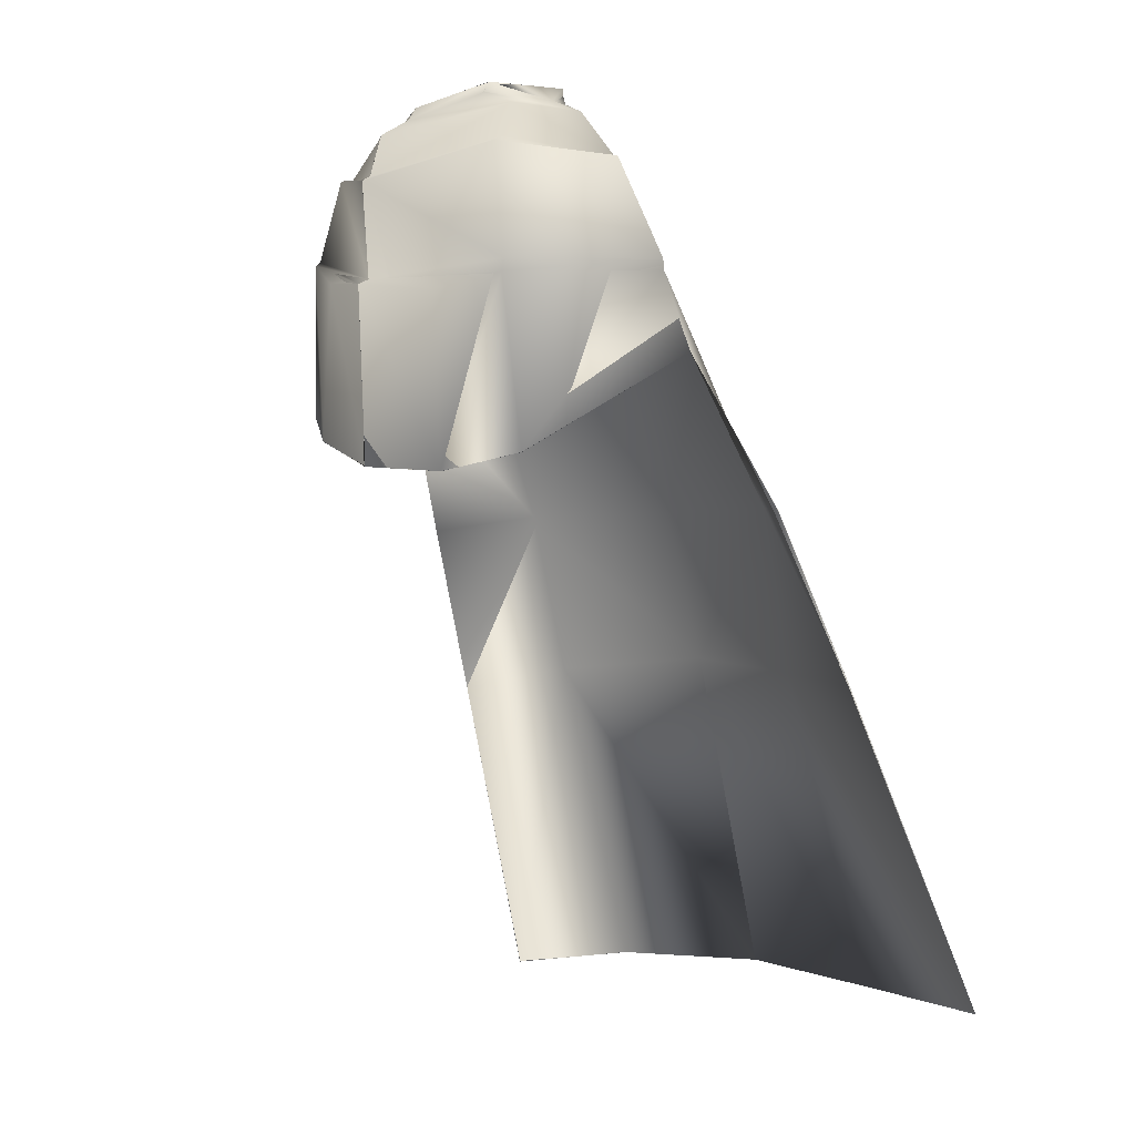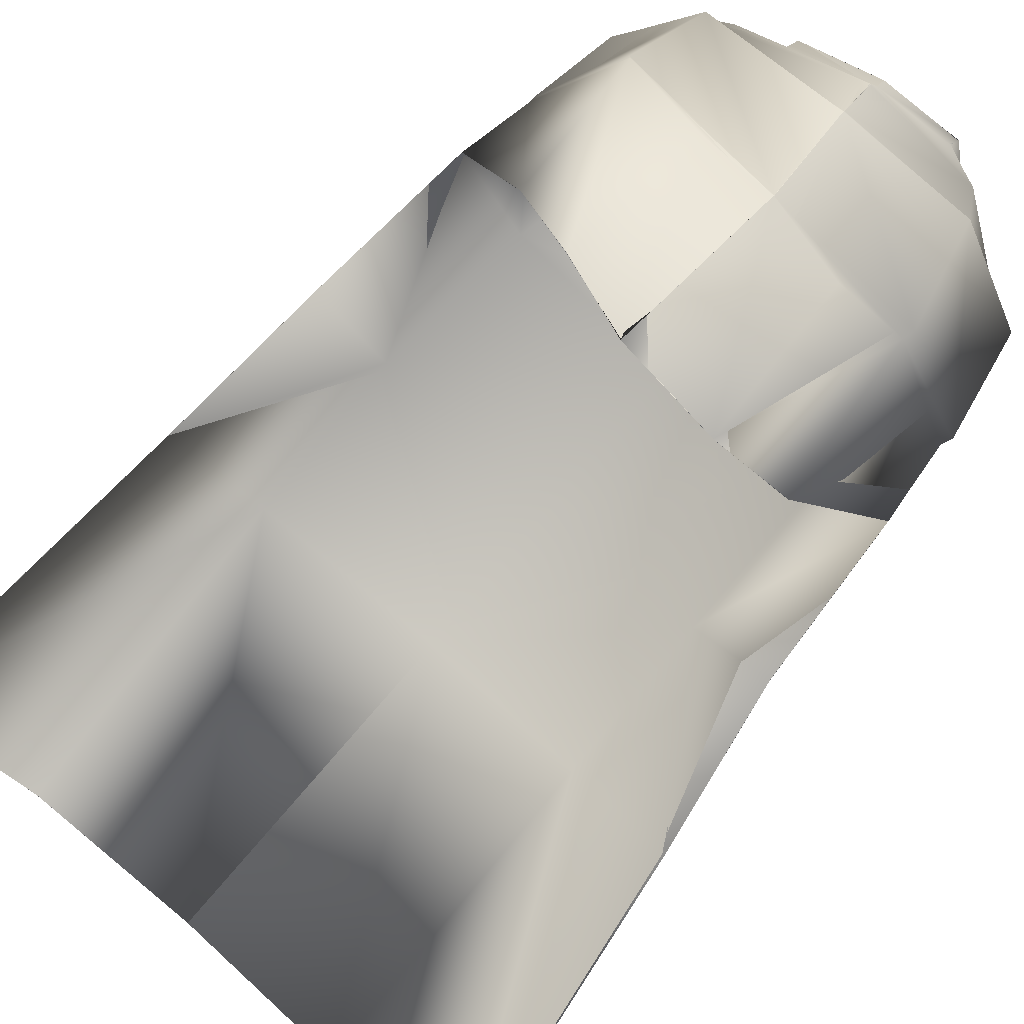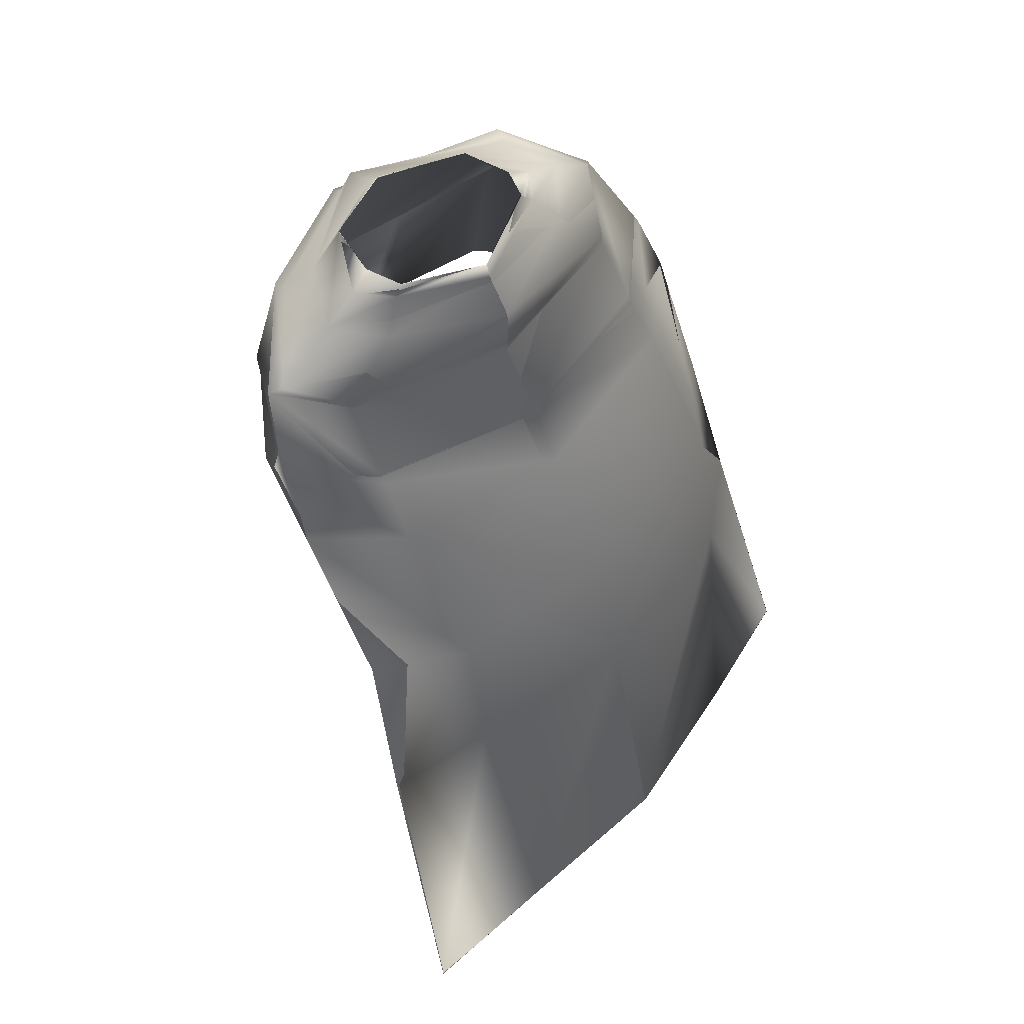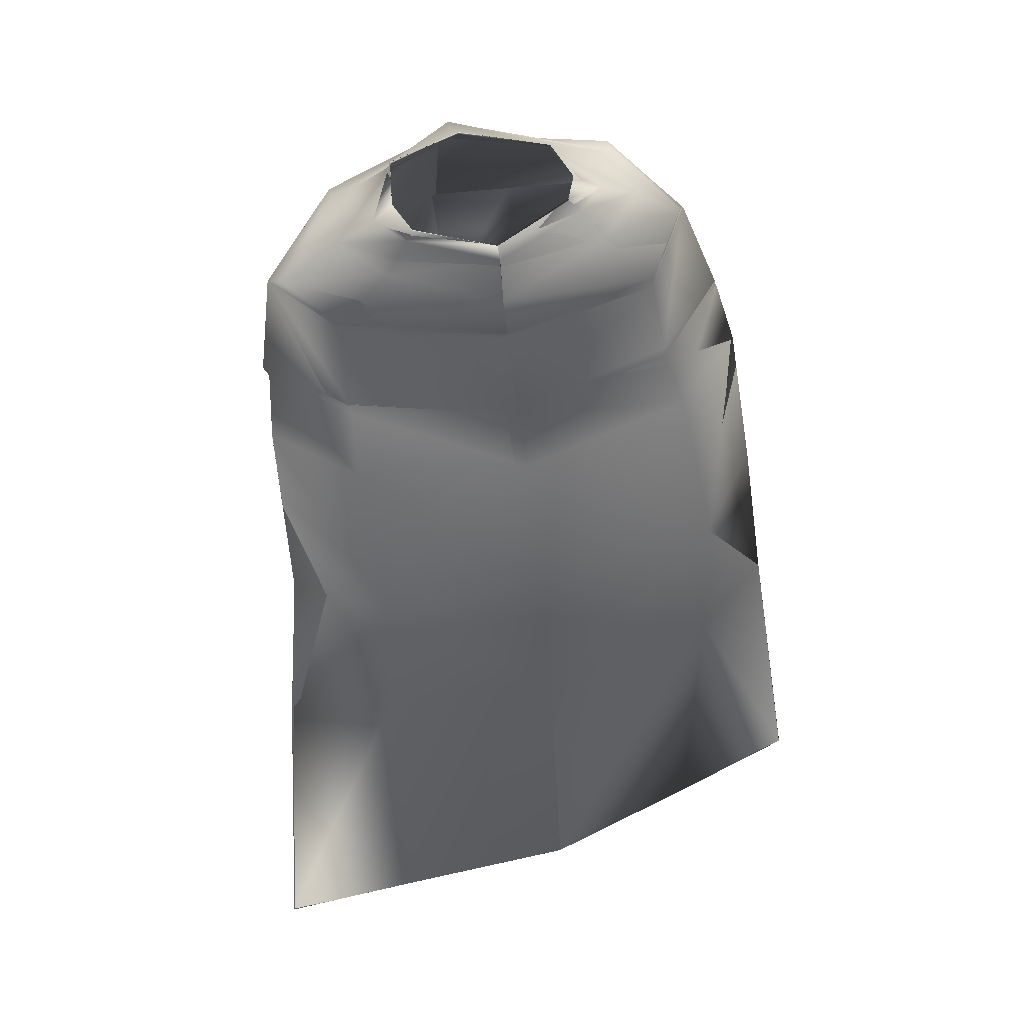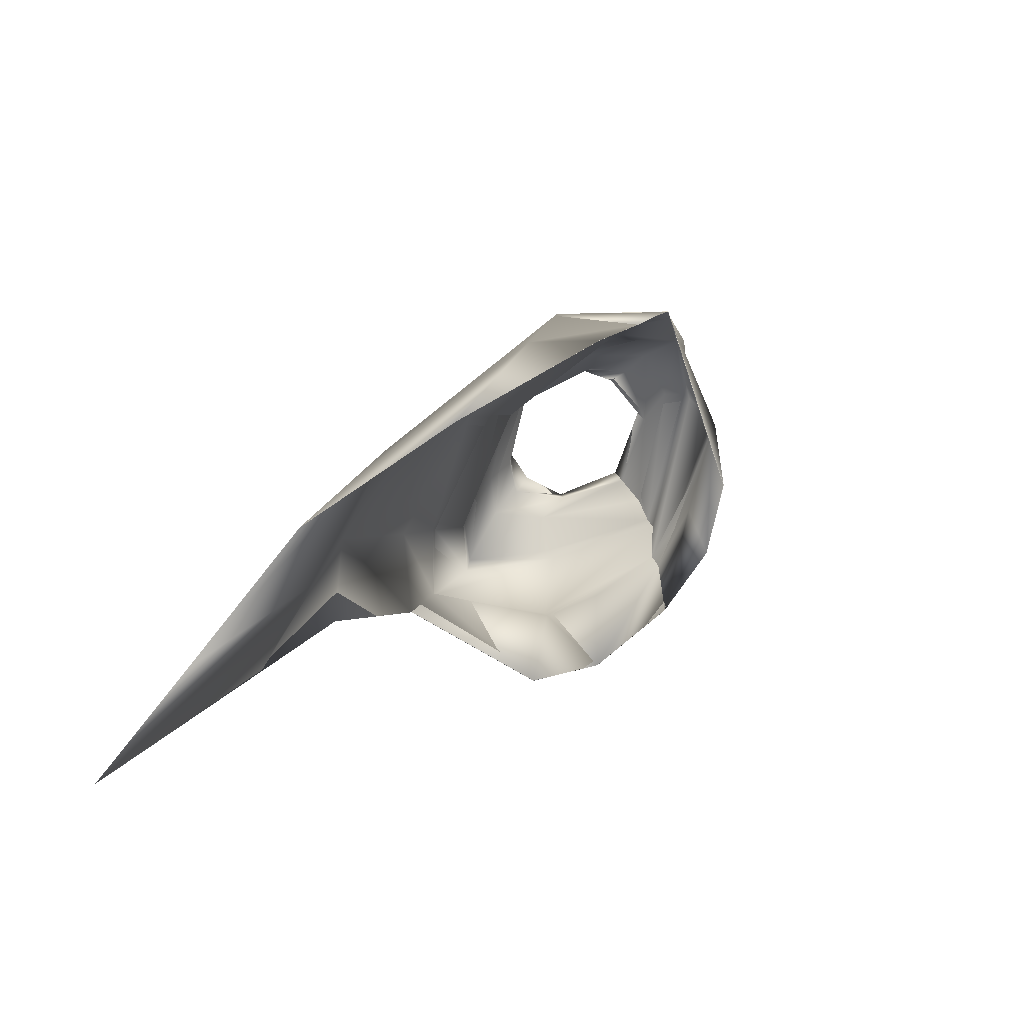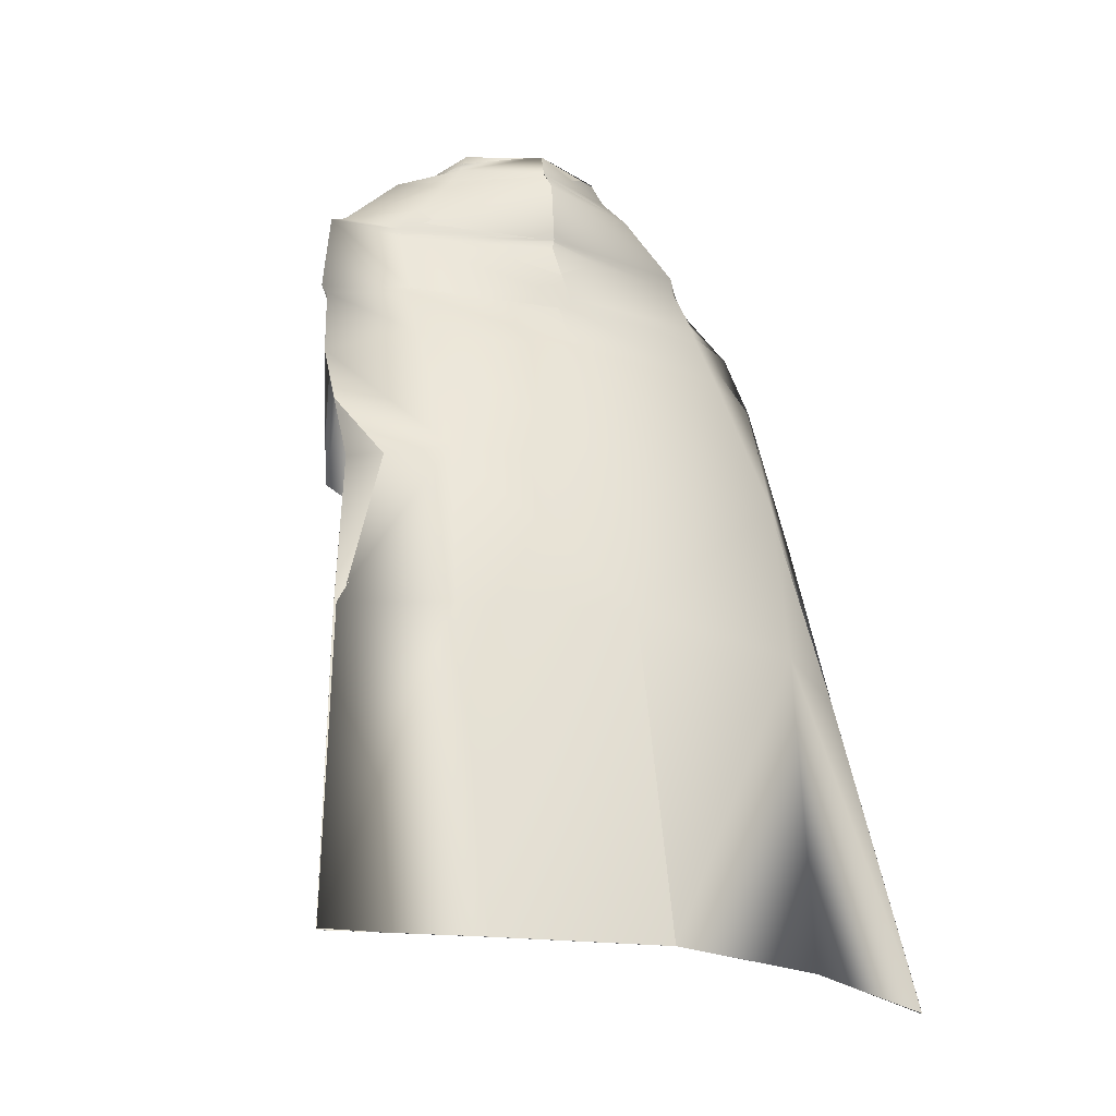
<metadata>
{"format":"obj","ext":"obj","renderer":"f3d","projection":"perspective","resolution":1024,"background":"white","views":[{"elev":0.9,"azim":57.1,"up":"+Y"},{"elev":70.2,"azim":42.3,"up":"+Z"},{"elev":61.9,"azim":140.1,"up":"+Y"},{"elev":60.4,"azim":168.6,"up":"+Y"},{"elev":-68.1,"azim":-126.2,"up":"+Y"},{"elev":-16.3,"azim":157.6,"up":"+Y"}]}
</metadata>
<code>
o Capa_stop_Cylinder.005
v 0.1705 2.625 0.004489
v 0.1597 2.662 0.000305
v 0.2239 2.625 0.06394
v 0.185 2.656 0.0714
v 0.1679 2.637 0.1794
v 0.1716 2.657 0.1709
v 0.215 2.571 -0.02429
v 0.2969 2.594 0.04898
v 0.2374 2.61 0.1615
v 0.3174 2.453 -0.03019
v 0.4092 2.498 0.05132
v 0.2839 2.539 0.2071
v 0.3211 2.292 -0.1136
v 0.4728 2.312 -0.009118
v 0.3492 2.31 0.2473
v 0.3272 2.161 -0.1967
v 0.4802 2.149 -0.06488
v 0.3824 1.966 0.2304
v 0.3138 1.873 -0.3602
v 0.4888 1.863 -0.2593
v 0.3209 1.552 -0.4108
v 0.5419 1.54 -0.3844
v 0.2475 1.934 0.3177
v 0.2873 2.529 0.2306
v 0.4356 2.495 0.06219
v 0.3215 2.436 -0.03317
v 0.344 2.287 0.2479
v 0.4628 2.293 -0.01712
v 0.3176 2.272 -0.1237
v 0.2175 2.265 0.3061
v 0.3241 0.9235 -0.6106
v 0.6272 0.9197 -0.6202
v 0.1715 2.631 0.002544
v 0.159 2.661 0.002405
v 0.2237 2.623 0.06484
v 0.1847 2.656 0.07195
v 0.1673 2.635 0.1803
v 0.1726 2.656 0.1706
v 0.2149 2.568 -0.0218
v 0.2968 2.595 0.04985
v 0.2411 2.61 0.1631
v 0.3195 2.455 -0.03196
v 0.4088 2.498 0.05097
v 0.2845 2.539 0.2074
v 0.3198 2.291 -0.1139
v 0.4739 2.313 -0.009896
v 0.3486 2.311 0.2455
v 0.327 2.162 -0.1972
v 0.4795 2.15 -0.06563
v 0.382 1.966 0.23
v 0.3131 1.874 -0.3613
v 0.4886 1.863 -0.2589
v 0.3212 1.554 -0.4184
v 0.5421 1.54 -0.3842
v 0.2474 1.934 0.318
v 0.2881 2.528 0.231
v 0.4362 2.495 0.06259
v 0.3216 2.436 -0.03128
v 0.3419 2.288 0.2465
v 0.4646 2.294 -0.01817
v 0.318 2.275 -0.1254
v 0.223 2.262 0.3216
v 0.3242 0.9239 -0.6106
v 0.6274 0.9194 -0.6202
v 0.007411 2.621 -0.06642
v 0.01095 2.66 -0.0639
v -0.1668 2.617 0.01772
v -0.1404 2.654 0.01712
v -0.2198 2.586 0.08879
v -0.1641 2.638 0.08404
v -0.1432 2.583 0.2023
v -0.1407 2.612 0.1868
v 0.02653 2.594 0.2622
v 0.02721 2.623 0.2416
v 0.01282 2.567 -0.1247
v -0.2036 2.563 -0.01879
v -0.2916 2.545 0.09292
v -0.2351 2.556 0.1958
v 0.03663 2.563 0.3215
v 0.003308 2.45 -0.1163
v -0.302 2.44 -0.03908
v -0.3864 2.444 0.1057
v -0.2726 2.517 0.2254
v 0.04322 2.484 0.3502
v -0.003063 2.289 -0.1888
v -0.3159 2.299 -0.1107
v -0.4527 2.302 0.02542
v -0.2975 2.358 0.2751
v 0.06024 2.291 0.3626
v -0.009613 2.159 -0.2456
v -0.3522 2.157 -0.1548
v -0.4902 2.16 -0.0244
v -0.255 2.05 0.3116
v 0.0457 1.946 0.3628
v -0.02185 1.865 -0.3718
v -0.4023 1.857 -0.2869
v -0.5306 1.826 -0.1188
v -0.02327 1.565 -0.4546
v -0.3933 1.528 -0.3588
v -0.5654 1.483 -0.2154
v -0.1116 1.997 0.3686
v 0.005612 2.428 -0.1128
v -0.2708 2.52 0.2445
v -0.3998 2.438 0.1193
v -0.3017 2.412 -0.04038
v 0.04736 2.473 0.3689
v -0.005014 2.268 -0.1855
v 0.06653 2.28 0.3866
v -0.2843 2.351 0.2905
v -0.4537 2.296 0.018
v -0.3179 2.277 -0.1163
v -0.0947 2.279 0.3563
v -0.02668 0.925 -0.6013
v -0.3594 0.9011 -0.4983
v -0.6377 0.8474 -0.3968
v 0.007939 2.622 -0.068
v 0.01117 2.66 -0.06407
v -0.1656 2.615 0.01684
v -0.1394 2.658 0.0183
v -0.2196 2.587 0.08944
v -0.1643 2.637 0.08422
v -0.143 2.583 0.2018
v -0.1413 2.613 0.1856
v 0.02999 2.597 0.2619
v 0.02745 2.623 0.2437
v 0.008333 2.568 -0.1131
v -0.2068 2.564 -0.01576
v -0.2918 2.545 0.08884
v -0.235 2.56 0.1977
v 0.03467 2.564 0.3219
v 0.004178 2.45 -0.1158
v -0.3022 2.433 -0.0375
v -0.3869 2.45 0.1053
v -0.2724 2.519 0.2271
v 0.04378 2.485 0.3503
v -0.002956 2.29 -0.186
v -0.3153 2.298 -0.1106
v -0.4506 2.305 0.02704
v -0.2982 2.36 0.28
v 0.06076 2.291 0.3628
v -0.009391 2.16 -0.2445
v -0.3513 2.158 -0.1539
v -0.4906 2.16 -0.02422
v -0.2557 2.05 0.3119
v 0.04592 1.947 0.3627
v -0.02193 1.865 -0.3702
v -0.4021 1.857 -0.2867
v -0.5302 1.826 -0.1183
v -0.02359 1.565 -0.4548
v -0.3964 1.529 -0.3606
v -0.5653 1.483 -0.2155
v -0.1117 1.998 0.3686
v 0.006218 2.429 -0.1152
v -0.271 2.522 0.2465
v -0.3975 2.439 0.12
v -0.3016 2.409 -0.03755
v 0.04745 2.474 0.3689
v -0.004543 2.268 -0.1853
v 0.06622 2.28 0.3872
v -0.2894 2.353 0.294
v -0.4553 2.294 0.0164
v -0.3181 2.278 -0.1159
v -0.09503 2.296 0.3613
v -0.02665 0.9253 -0.6013
v -0.3594 0.901 -0.4983
v -0.6376 0.8474 -0.3968
f 65 1 66
f 1 3 2
f 3 5 6
f 5 73 6
f 5 9 73
f 3 8 5
f 1 7 8
f 65 75 7
f 9 12 84
f 8 11 9
f 7 10 11
f 75 80 10
f 24 15 106
f 25 14 24
f 26 13 25
f 102 85 26
f 30 23 108
f 28 17 18
f 29 16 28
f 107 90 29
f 16 19 17
f 90 95 16
f 19 21 22
f 95 98 19
f 27 18 23
f 11 25 24
f 10 26 25
f 80 102 26
f 12 24 106
f 14 28 27
f 13 29 14
f 85 107 13
f 89 30 108
f 22 21 32
f 21 98 31
f 116 117 33
f 33 34 35
f 35 36 38
f 37 38 124
f 37 124 41
f 35 37 40
f 33 35 40
f 116 33 39
f 41 130 135
f 40 41 43
f 39 40 43
f 126 39 42
f 56 157 47
f 57 56 46
f 58 57 45
f 153 58 136
f 62 159 55
f 60 59 50
f 61 60 48
f 158 61 141
f 48 49 51
f 141 48 146
f 51 52 54
f 146 51 149
f 59 62 55
f 43 44 56
f 42 43 57
f 131 42 58
f 44 135 157
f 46 47 59
f 45 46 61
f 136 45 158
f 140 159 62
f 54 64 53
f 53 63 149
f 6 74 38
f 94 23 145
f 32 31 63
f 2 4 36
f 66 2 34
f 4 6 38
f 18 17 49
f 17 20 52
f 22 32 64
f 31 113 63
f 23 18 50
f 20 22 52
f 65 66 67
f 67 68 69
f 69 70 71
f 71 72 73
f 71 73 79
f 69 71 77
f 67 69 77
f 65 67 75
f 78 79 83
f 77 78 82
f 76 77 82
f 75 76 81
f 103 106 89
f 104 103 87
f 105 104 86
f 102 105 85
f 112 108 94
f 110 109 93
f 111 110 91
f 107 111 91
f 91 92 96
f 90 91 96
f 96 97 100
f 95 96 98
f 109 112 101
f 82 83 103
f 81 82 105
f 80 81 105
f 83 84 106
f 87 88 109
f 86 87 111
f 85 86 111
f 109 108 112
f 100 115 99
f 99 114 113
f 116 118 117
f 118 120 119
f 120 122 121
f 122 124 123
f 122 129 130
f 120 128 122
f 118 127 128
f 116 126 127
f 129 134 135
f 128 133 129
f 127 132 133
f 126 131 132
f 154 139 140
f 155 138 154
f 156 137 155
f 153 136 156
f 163 152 145
f 161 143 144
f 162 142 161
f 158 141 142
f 142 147 143
f 141 146 147
f 147 150 151
f 146 149 147
f 160 144 152
f 133 155 154
f 132 156 155
f 131 153 156
f 134 154 157
f 138 161 160
f 137 162 138
f 136 158 162
f 140 163 159
f 151 150 166
f 150 149 164
f 72 123 125
f 89 140 159
f 94 145 152
f 73 124 79
f 115 166 114
f 102 153 131
f 68 119 70
f 79 130 84
f 106 157 140
f 66 117 68
f 74 125 73
f 85 136 102
f 113 164 98
f 70 121 72
f 93 144 143
f 92 143 97
f 100 151 115
f 75 126 116
f 114 165 113
f 108 159 94
f 101 152 144
f 80 131 126
f 97 148 100
f 65 116 66
f 84 135 106
f 1 2 66
f 3 4 2
f 4 3 6
f 73 74 6
f 9 79 73
f 8 9 5
f 3 1 8
f 1 65 7
f 79 9 84
f 11 12 9
f 8 7 11
f 7 75 10
f 15 89 106
f 14 15 24
f 13 14 25
f 85 13 26
f 23 94 108
f 27 28 18
f 16 17 28
f 90 16 29
f 19 20 17
f 95 19 16
f 20 19 22
f 98 21 19
f 30 27 23
f 12 11 24
f 11 10 25
f 10 80 26
f 84 12 106
f 15 14 27
f 29 28 14
f 107 29 13
f 15 27 89
f 27 30 89
f 21 31 32
f 98 113 31
f 117 34 33
f 34 36 35
f 37 35 38
f 38 125 124
f 124 130 41
f 37 41 40
f 39 33 40
f 126 116 39
f 44 41 135
f 41 44 43
f 42 39 43
f 131 126 42
f 157 140 47
f 56 47 46
f 57 46 45
f 58 45 136
f 159 145 55
f 49 60 50
f 60 49 48
f 61 48 141
f 49 52 51
f 48 51 146
f 53 51 54
f 51 53 149
f 50 59 55
f 57 43 56
f 58 42 57
f 153 131 58
f 56 44 157
f 60 46 59
f 46 60 61
f 45 61 158
f 47 140 59
f 140 62 59
f 64 63 53
f 63 164 149
f 74 125 38
f 23 55 145
f 64 32 63
f 34 2 36
f 117 66 34
f 36 4 38
f 50 18 49
f 49 17 52
f 54 22 64
f 113 164 63
f 55 23 50
f 22 54 52
f 66 68 67
f 68 70 69
f 70 72 71
f 72 74 73
f 78 71 79
f 71 78 77
f 76 67 77
f 67 76 75
f 79 84 83
f 78 83 82
f 81 76 82
f 80 75 81
f 88 103 89
f 103 88 87
f 104 87 86
f 105 86 85
f 101 112 94
f 92 110 93
f 110 92 91
f 90 107 91
f 92 97 96
f 95 90 96
f 99 96 100
f 96 99 98
f 93 109 101
f 104 82 103
f 82 104 105
f 102 80 105
f 103 83 106
f 110 87 109
f 87 110 111
f 107 85 111
f 88 89 108
f 109 88 108
f 115 114 99
f 98 99 113
f 118 119 117
f 120 121 119
f 122 123 121
f 124 125 123
f 124 122 130
f 128 129 122
f 120 118 128
f 118 116 127
f 130 129 135
f 133 134 129
f 128 127 133
f 127 126 132
f 157 154 140
f 138 139 154
f 137 138 155
f 136 137 156
f 159 163 145
f 160 161 144
f 142 143 161
f 162 158 142
f 147 148 143
f 142 141 147
f 148 147 151
f 149 150 147
f 163 160 152
f 134 133 154
f 133 132 155
f 132 131 156
f 135 134 157
f 139 138 160
f 162 161 138
f 137 136 162
f 139 160 140
f 160 163 140
f 150 165 166
f 165 150 164
f 74 72 125
f 108 89 159
f 101 94 152
f 124 130 79
f 166 165 114
f 80 102 131
f 119 121 70
f 130 135 84
f 89 106 140
f 117 119 68
f 125 124 73
f 136 153 102
f 164 149 98
f 121 123 72
f 92 93 143
f 143 148 97
f 151 166 115
f 65 75 116
f 165 164 113
f 159 145 94
f 93 101 144
f 75 80 126
f 148 151 100
f 116 117 66
f 135 157 106

</code>
